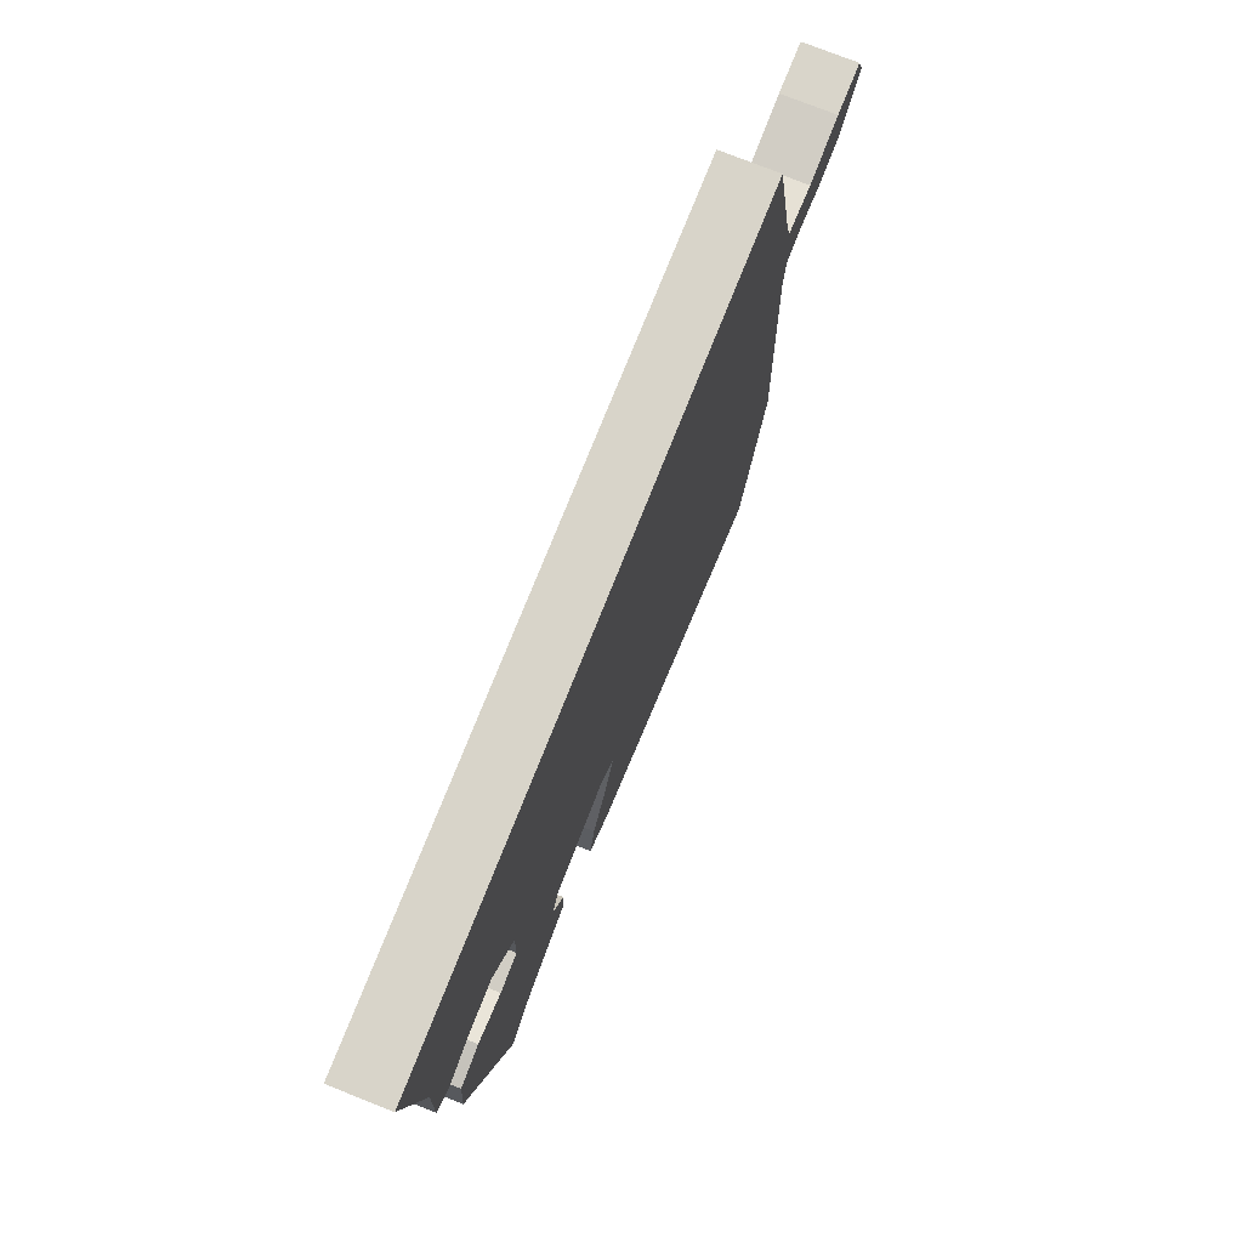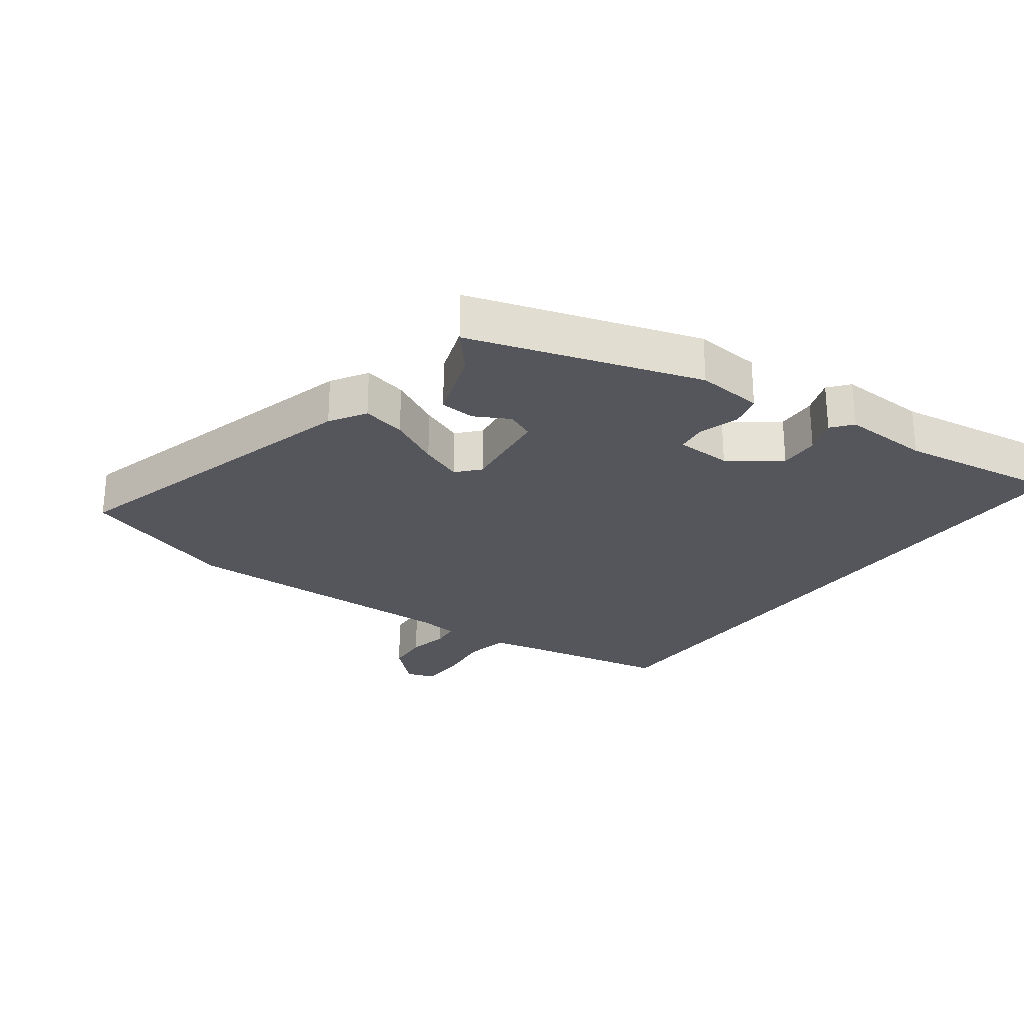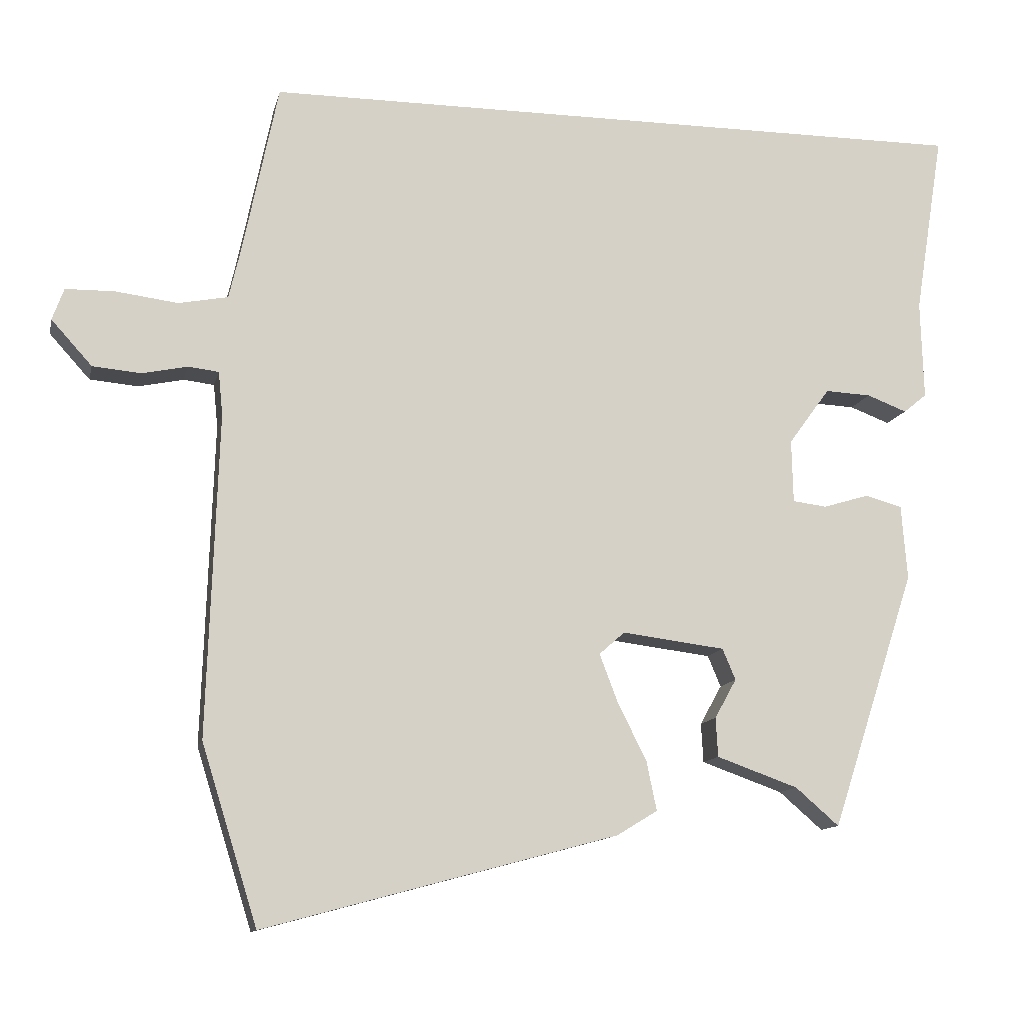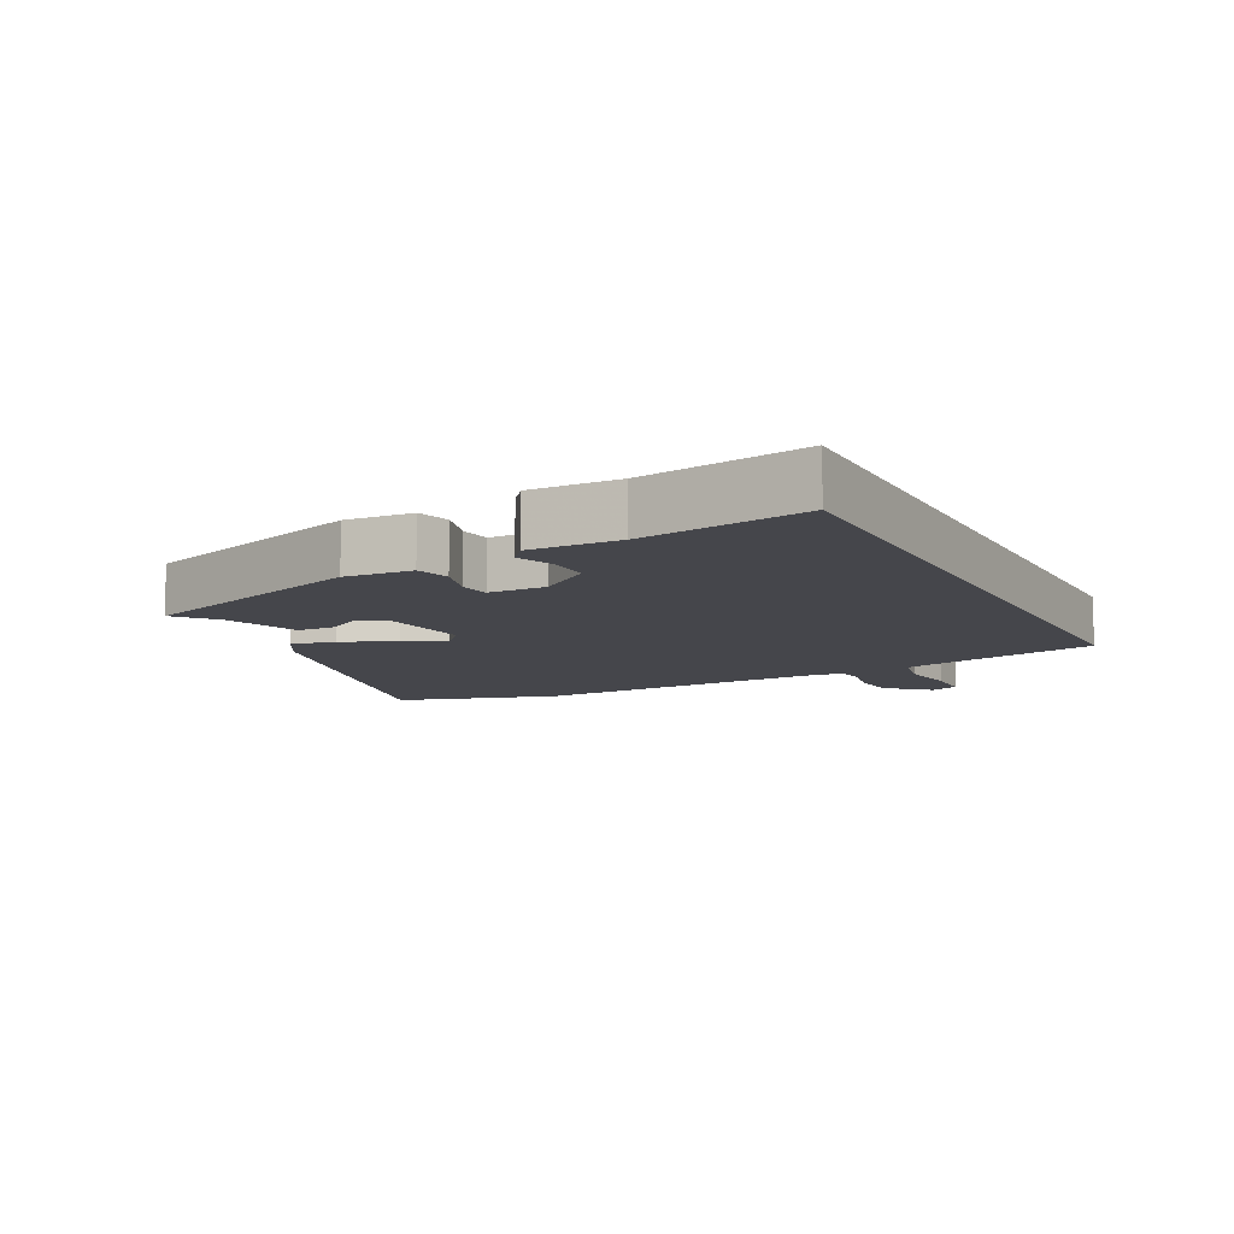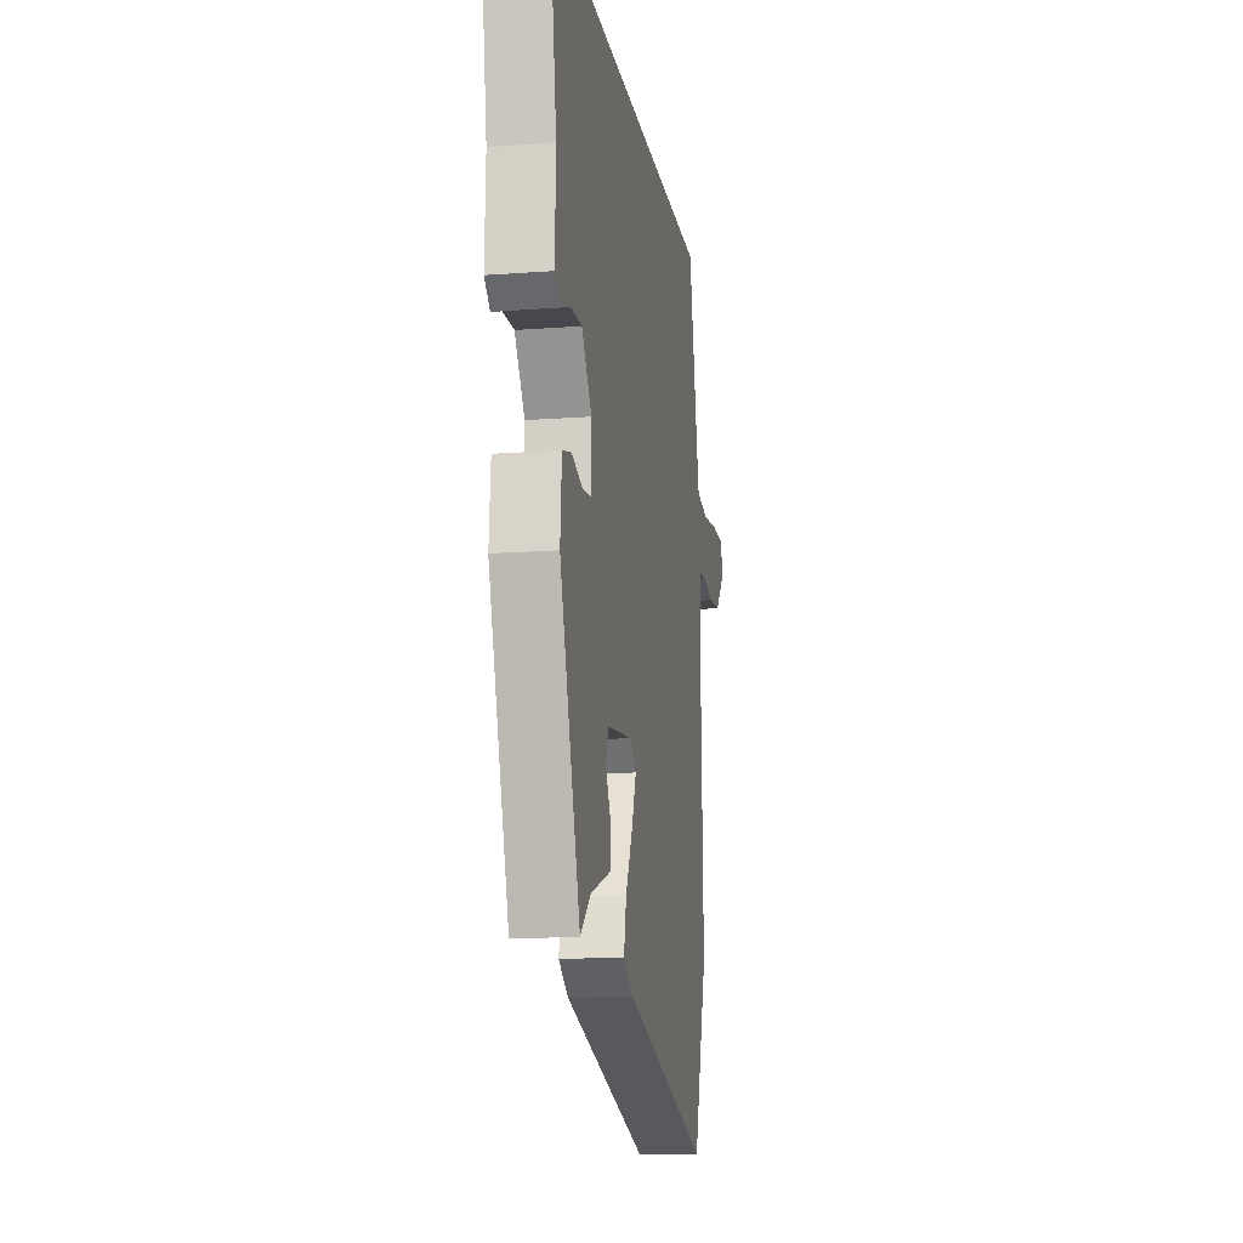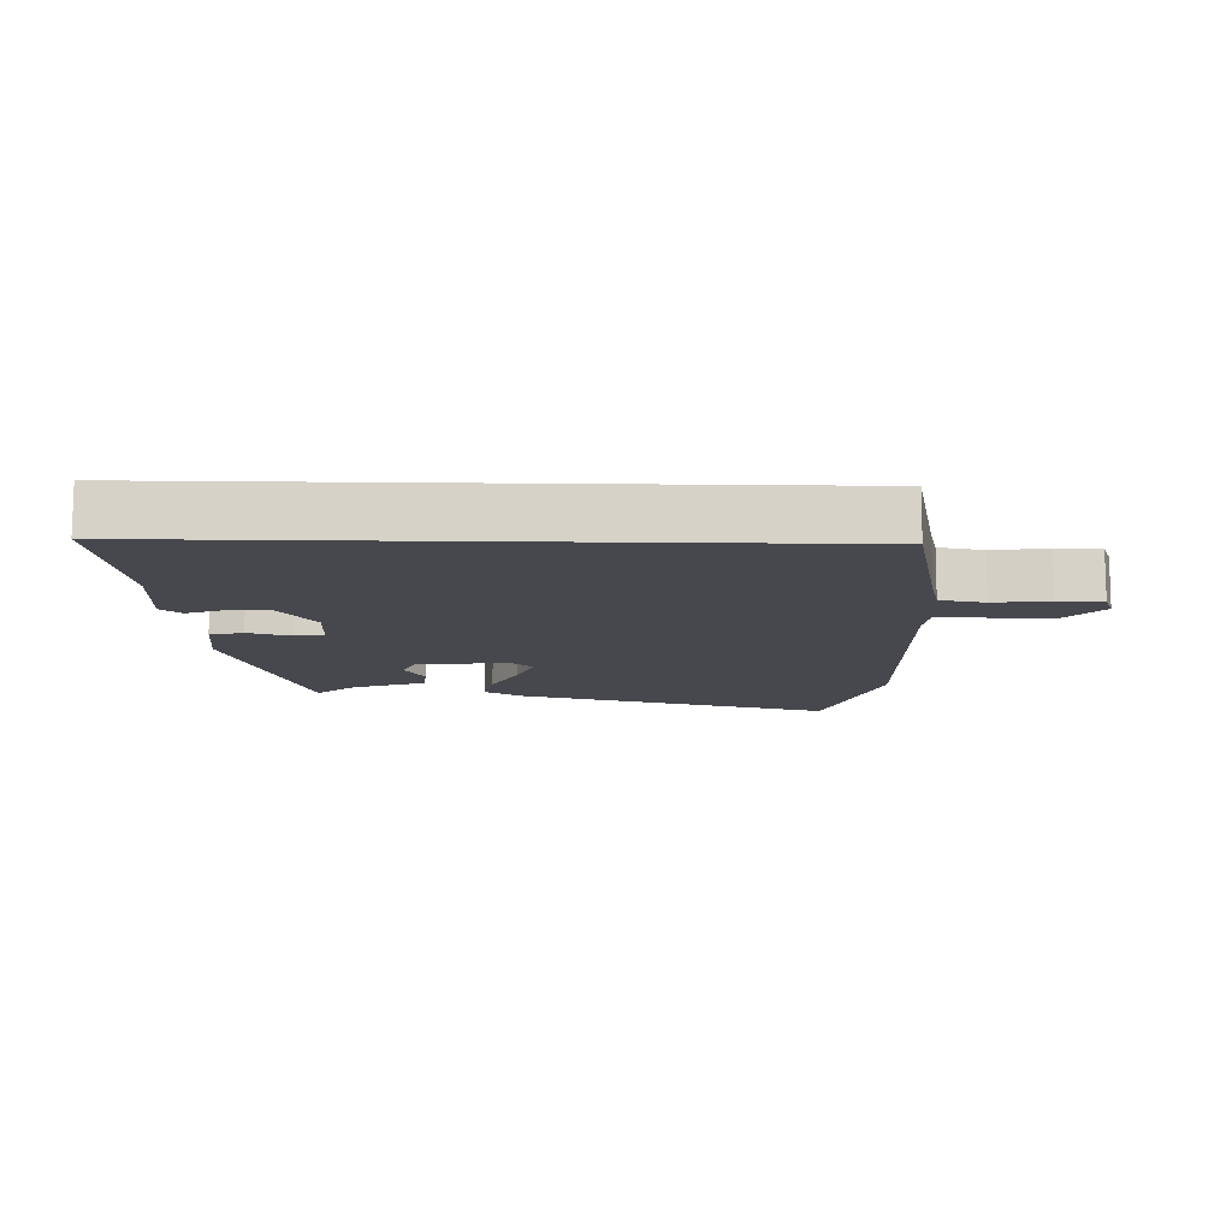
<metadata>
{"format":"obj","ext":"obj","renderer":"f3d","projection":"perspective","resolution":1024,"background":"white","views":[{"elev":75.4,"azim":-68.3,"up":"+Z"},{"elev":-26.2,"azim":-126.8,"up":"+Y"},{"elev":-12.0,"azim":167.6,"up":"+Z"},{"elev":-10.1,"azim":-62.4,"up":"+Y"},{"elev":-14.5,"azim":-80.6,"up":"+Z"},{"elev":-11.9,"azim":-1.5,"up":"+Y"}]}
</metadata>
<code>
v -0.356 0.07 -0.513
v -0.472 0.07 -0.158
v -0.464 0.07 -0.055
v -0.413 0.07 -0.041
v -0.35 0.07 -0.06
v -0.303 0.07 -0.054
v -0.301 0.07 0.033
v -0.358 0.07 0.111
v -0.421 0.07 0.108
v -0.476 0.07 0.087
v -0.508 0.07 0.113
v -0.504 0.07 0.249
v -0.544 0.07 0.5
v 0.442 0.07 0.5
v 0.491 0.07 0.263
v 0.507 0.07 0.195
v 0.575 0.07 0.182
v 0.66 0.07 0.193
v 0.728 0.07 0.192
v 0.744 0.07 0.148
v 0.688 0.07 0.086
v 0.621 0.07 0.08
v 0.559 0.07 0.093
v 0.517 0.07 0.088
v 0.511 0.07 0.028
v 0.526 0.07 -0.416
v 0.449 0.07 -0.662
v -0.039 0.07 -0.531
v -0.095 0.07 -0.497
v -0.081 0.07 -0.429
v -0.041 0.07 -0.349
v -0.016 0.07 -0.283
v -0.051 0.07 -0.252
v -0.193 0.07 -0.27
v -0.211 0.07 -0.313
v -0.181 0.07 -0.367
v -0.184 0.07 -0.421
v -0.296 0.07 -0.461
v -0.356 0 -0.513
v -0.472 0 -0.158
v -0.464 0 -0.055
v -0.413 0 -0.041
v -0.35 0 -0.06
v -0.303 0 -0.054
v -0.301 0 0.033
v -0.358 0 0.111
v -0.421 0 0.108
v -0.476 0 0.087
v -0.508 0 0.113
v -0.504 0 0.249
v -0.544 0 0.5
v 0.442 0 0.5
v 0.491 0 0.263
v 0.507 0 0.195
v 0.575 0 0.182
v 0.66 0 0.193
v 0.728 0 0.192
v 0.744 0 0.148
v 0.688 0 0.086
v 0.621 0 0.08
v 0.559 0 0.093
v 0.517 0 0.088
v 0.511 0 0.028
v 0.526 0 -0.416
v 0.449 0 -0.662
v -0.039 0 -0.531
v -0.095 0 -0.497
v -0.081 0 -0.429
v -0.041 0 -0.349
v -0.016 0 -0.283
v -0.051 0 -0.252
v -0.193 0 -0.27
v -0.211 0 -0.313
v -0.181 0 -0.367
v -0.184 0 -0.421
v -0.296 0 -0.461
f 35 36 37 38
f 3 4 5
f 2 3 5
f 1 2 5
f 38 1 5
f 35 38 5
f 34 35 5
f 33 34 5 6
f 29 30 31
f 28 29 31
f 27 28 31
f 26 27 31
f 25 26 31
f 24 25 31 32
f 21 22 23
f 20 21 23
f 19 20 23
f 18 19 23
f 17 18 23
f 16 17 23 24
f 24 32 33
f 16 24 33
f 15 16 33
f 12 13 14 15
f 9 10 11 12
f 8 9 12 15
f 15 33 6 7
f 7 8 15
f 76 75 74 73
f 43 42 41
f 43 41 40
f 43 40 39
f 43 39 76
f 43 76 73
f 43 73 72
f 44 43 72 71
f 69 68 67
f 69 67 66
f 69 66 65
f 69 65 64
f 69 64 63
f 70 69 63 62
f 61 60 59
f 61 59 58
f 61 58 57
f 61 57 56
f 61 56 55
f 62 61 55 54
f 71 70 62
f 71 62 54
f 71 54 53
f 53 52 51 50
f 50 49 48 47
f 53 50 47 46
f 45 44 71 53
f 53 46 45
f 1 39 40 2
f 2 40 41 3
f 3 41 42 4
f 4 42 43 5
f 5 43 44 6
f 6 44 45 7
f 7 45 46 8
f 8 46 47 9
f 9 47 48 10
f 10 48 49 11
f 11 49 50 12
f 12 50 51 13
f 13 51 52 14
f 14 52 53 15
f 15 53 54 16
f 16 54 55 17
f 17 55 56 18
f 18 56 57 19
f 19 57 58 20
f 20 58 59 21
f 21 59 60 22
f 22 60 61 23
f 23 61 62 24
f 24 62 63 25
f 25 63 64 26
f 26 64 65 27
f 27 65 66 28
f 28 66 67 29
f 29 67 68 30
f 30 68 69 31
f 31 69 70 32
f 32 70 71 33
f 33 71 72 34
f 34 72 73 35
f 35 73 74 36
f 36 74 75 37
f 37 75 76 38
f 38 76 39 1

</code>
